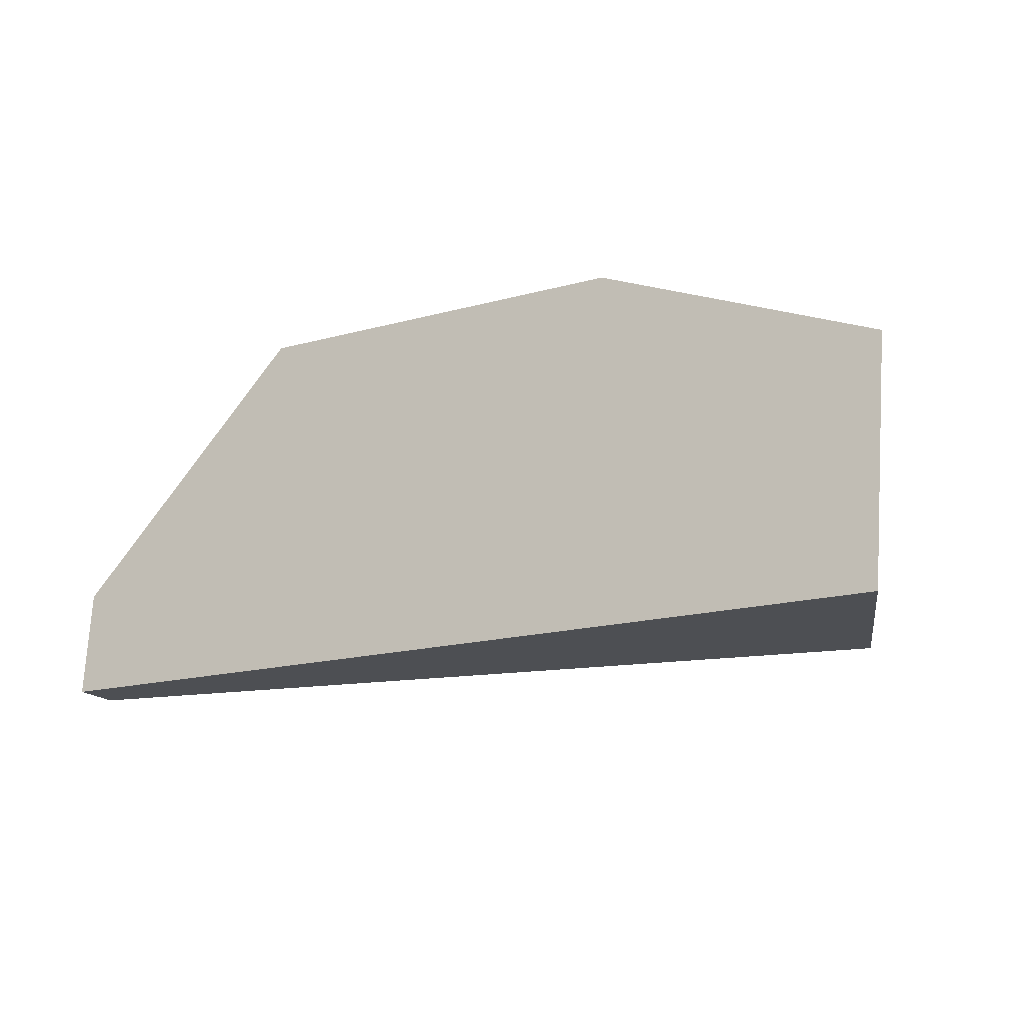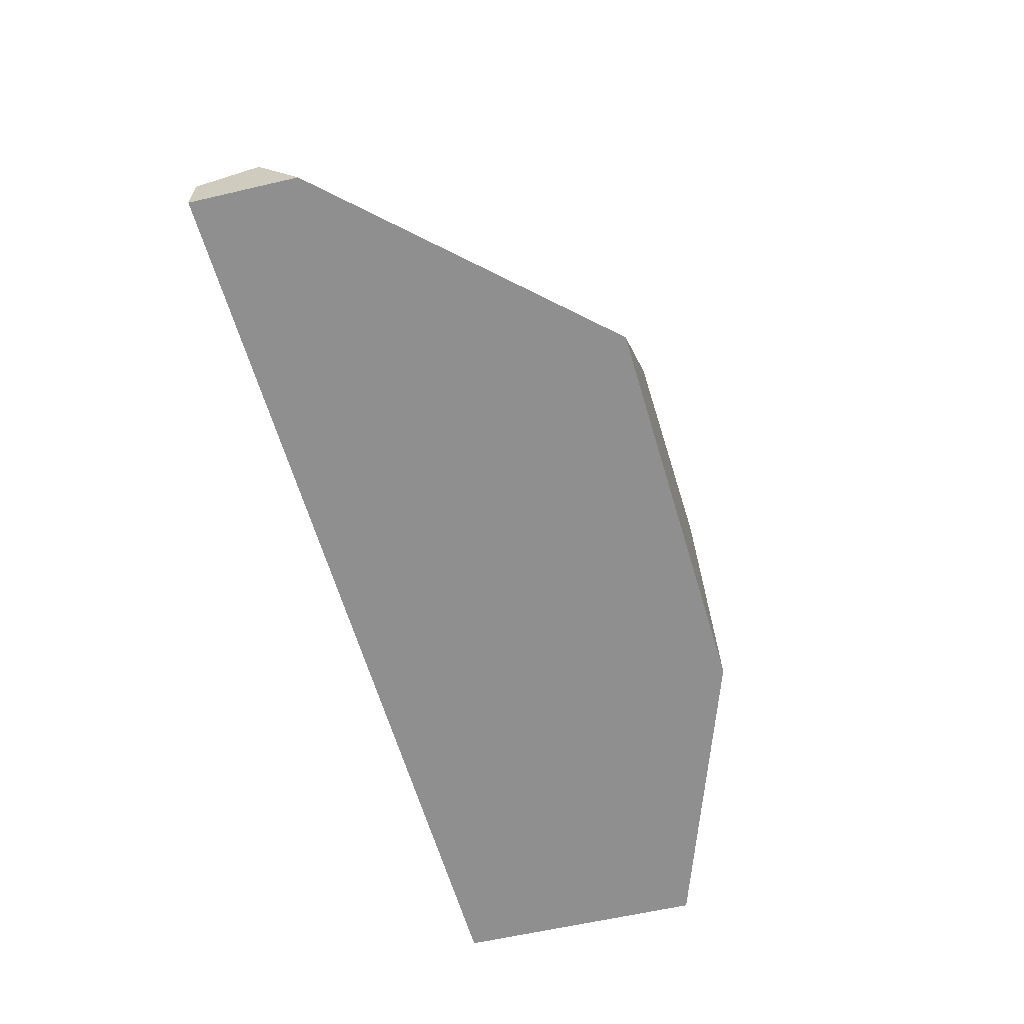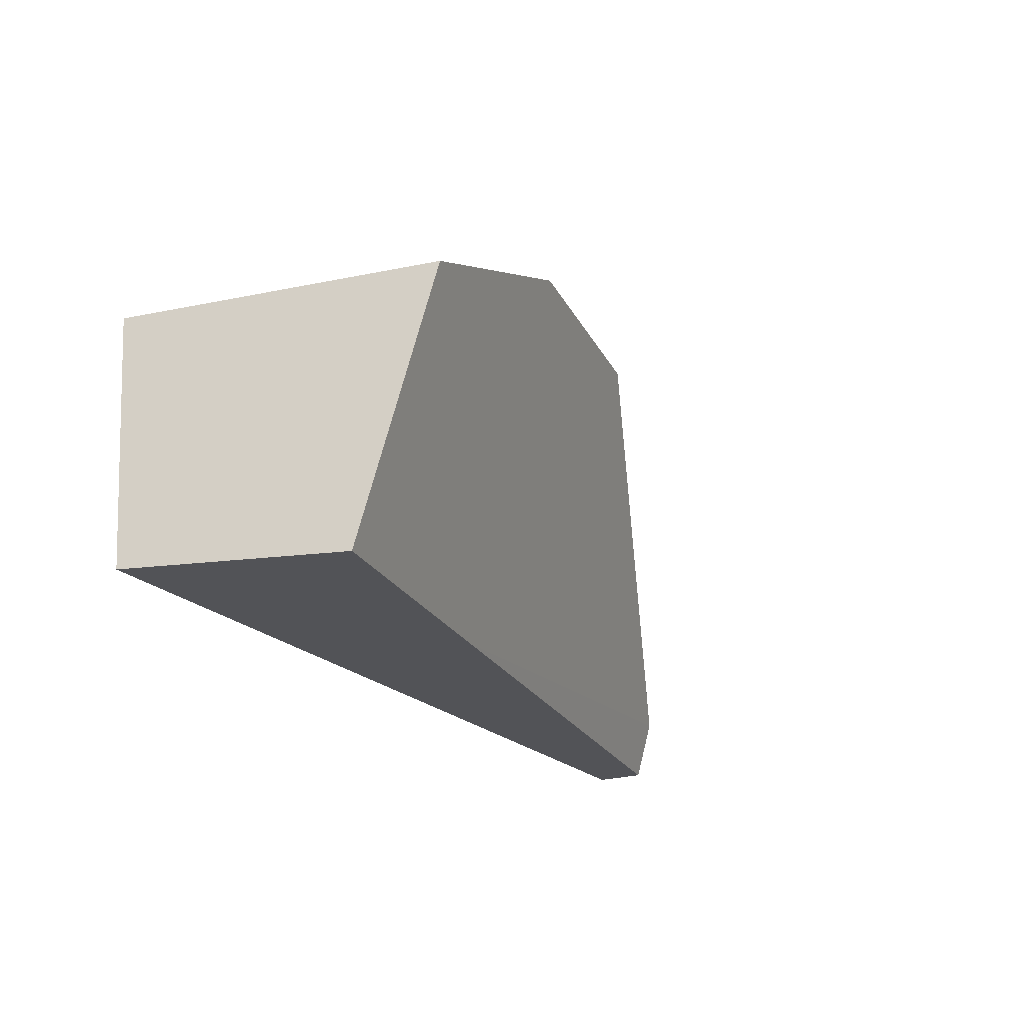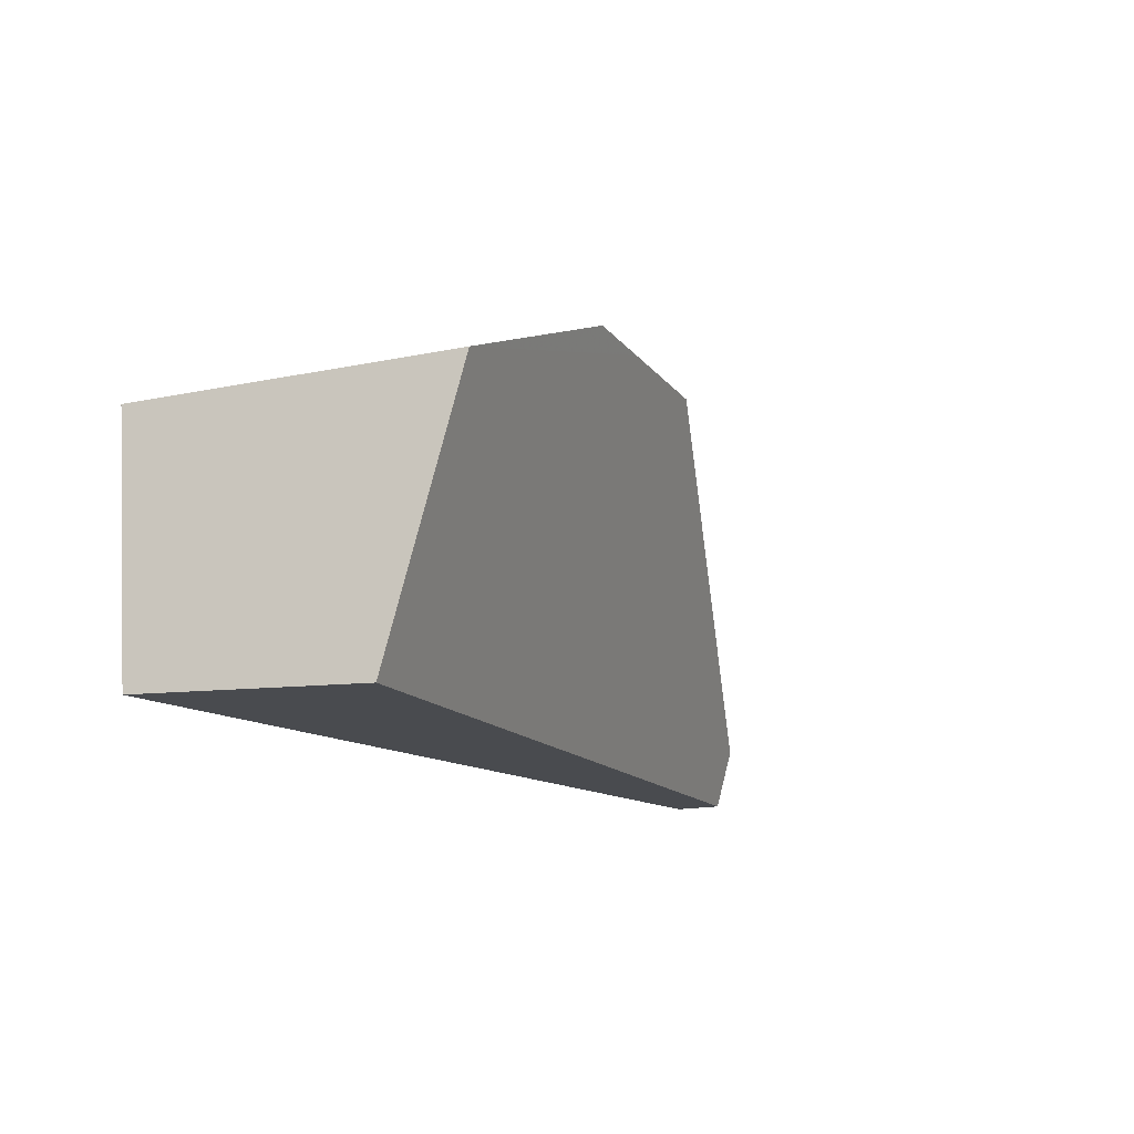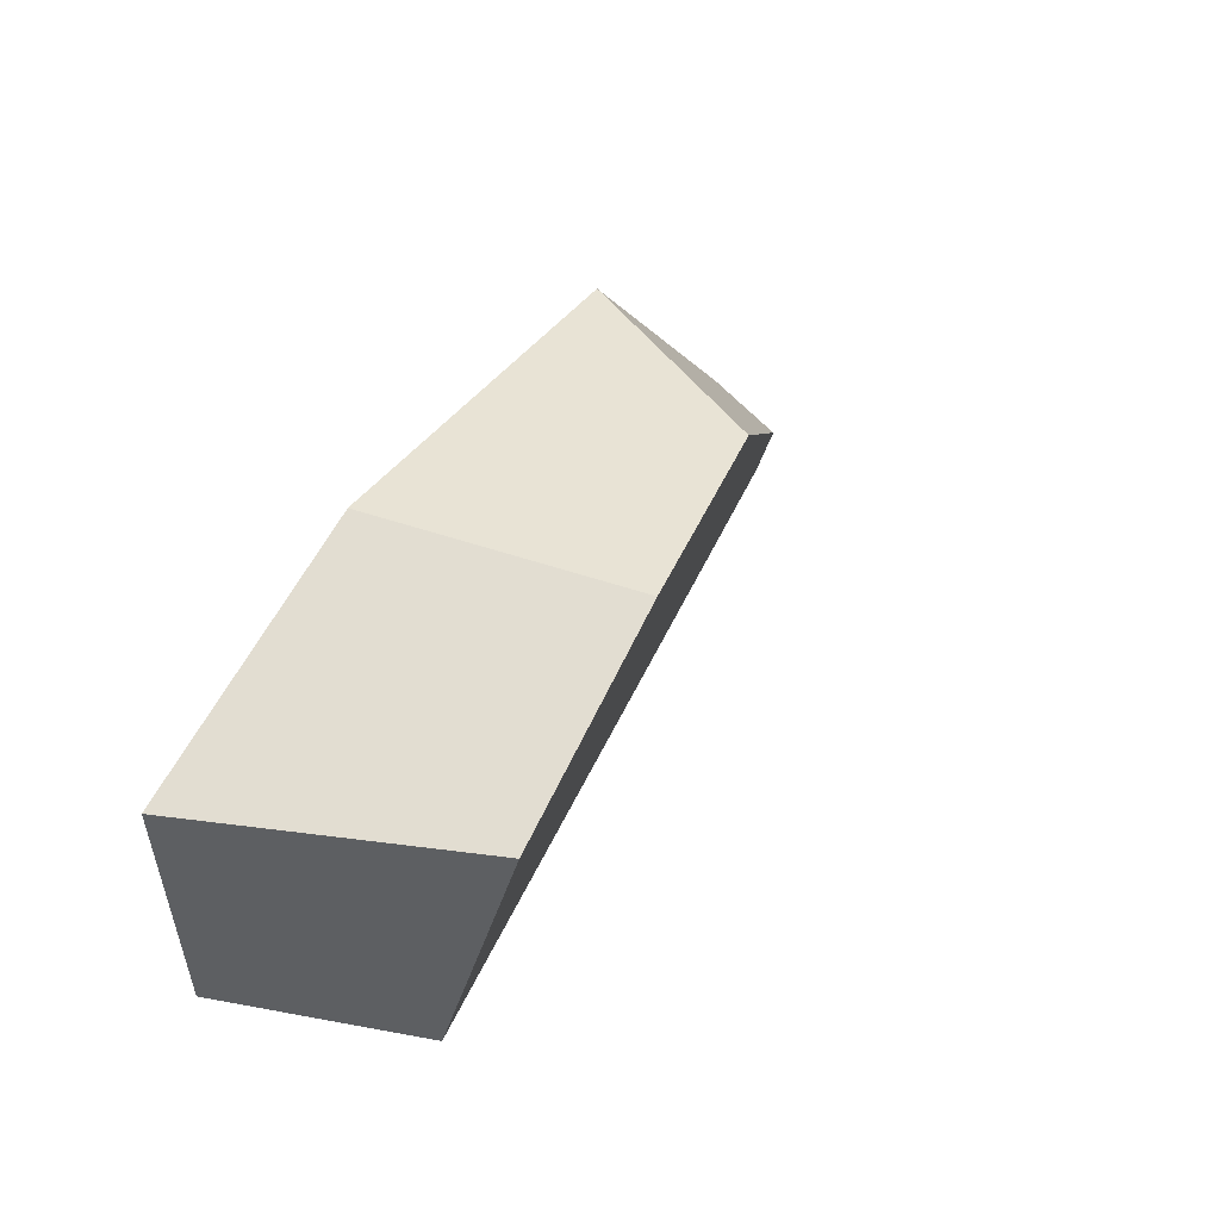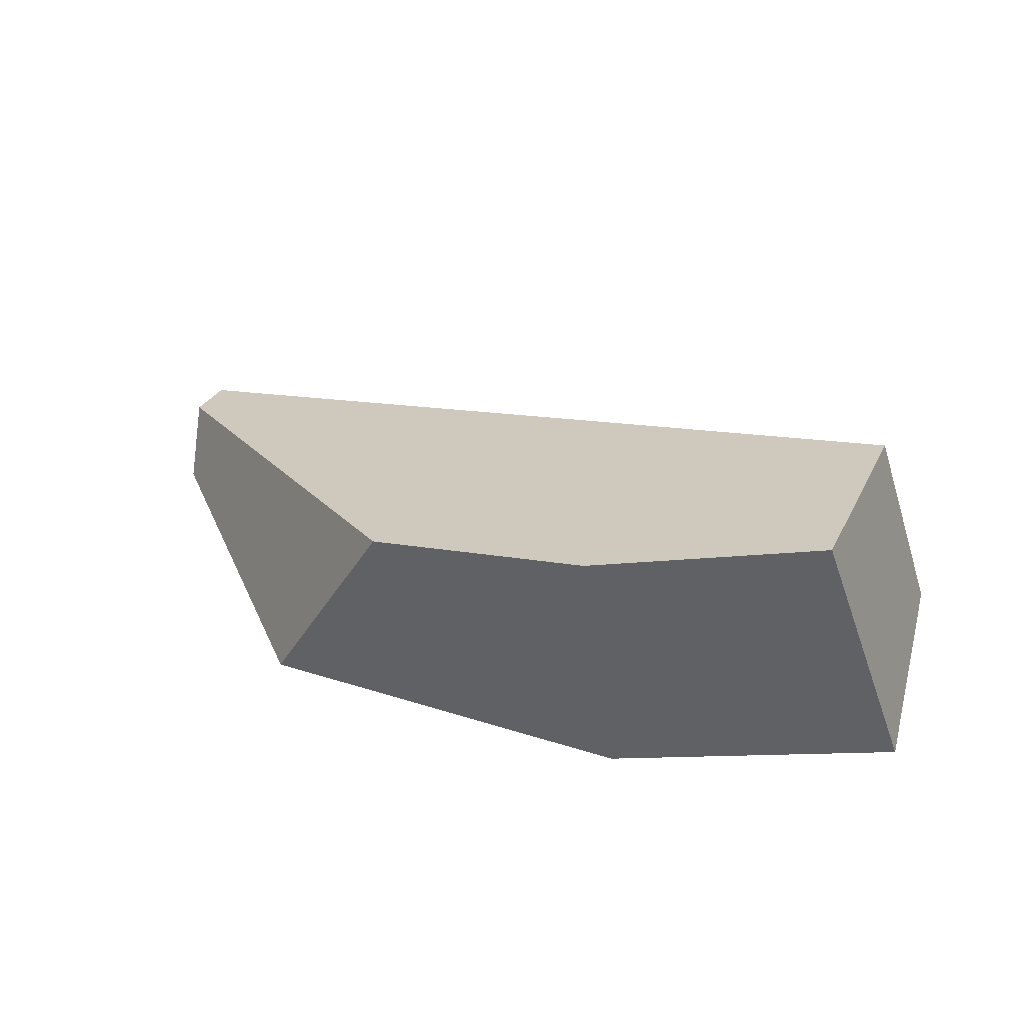
<metadata>
{"format":"obj","ext":"obj","renderer":"f3d","projection":"perspective","resolution":1024,"background":"white","views":[{"elev":-17.6,"azim":28.1,"up":"+Z"},{"elev":-65.4,"azim":-73.1,"up":"+Y"},{"elev":-22.3,"azim":121.4,"up":"+Z"},{"elev":-13.9,"azim":123.4,"up":"+Z"},{"elev":41.3,"azim":121.8,"up":"+Z"},{"elev":43.0,"azim":20.3,"up":"+Y"}]}
</metadata>
<code>
o Cube_cell.075_Cube_cell.086
v 2.845 0.4834 0.1485
v 1.474 0.1178 -0.1984
v 2.474 0.4606 0.3
v 2.331 0.4341 0.3
v 2.539 0 0.3
v 2.979 0 -0.3
v 2.402 0.2605 -0.3
v 2.858 0.3461 -0.3
v 2.099 0.3905 0.3
v 1.888 0 0.3
v 1.473 0 -0.3
v 1.472 0.005724 -0.3
v 1.469 0.08487 -0.3
v 1.879 0 0.2899
v 1.485 0 -0.121
v 3.01 0 0.1094
v 2.331 0.4341 0.3
v 2.474 0.4606 0.3
v 2.539 0 0.3
v 2.858 0.3461 -0.3
v 2.402 0.2605 -0.3
v 2.099 0.3905 0.3
v 1.888 0 0.3
v 1.473 0 -0.3
v 1.472 0.005724 -0.3
v 1.469 0.08487 -0.3
v 3.01 0 0.1094
v 2.979 0 -0.3
v 1.879 0 0.2899
v 1.485 0 -0.121
f 9 23 19
f 2 24 30
f 29 15 11
f 1 27 28
f 2 26 25
f 5 1 18
f 28 20 1
f 4 18 1
f 1 20 21
f 14 22 2
f 30 14 2
f 21 26 2
f 11 12 7
f 19 3 17
f 17 9 19
f 2 25 24
f 11 6 19
f 6 16 19
f 19 23 29
f 19 29 11
f 5 27 1
f 21 2 22
f 22 4 21
f 4 1 21
f 14 10 22
f 13 7 12
f 7 8 6
f 11 7 6

</code>
